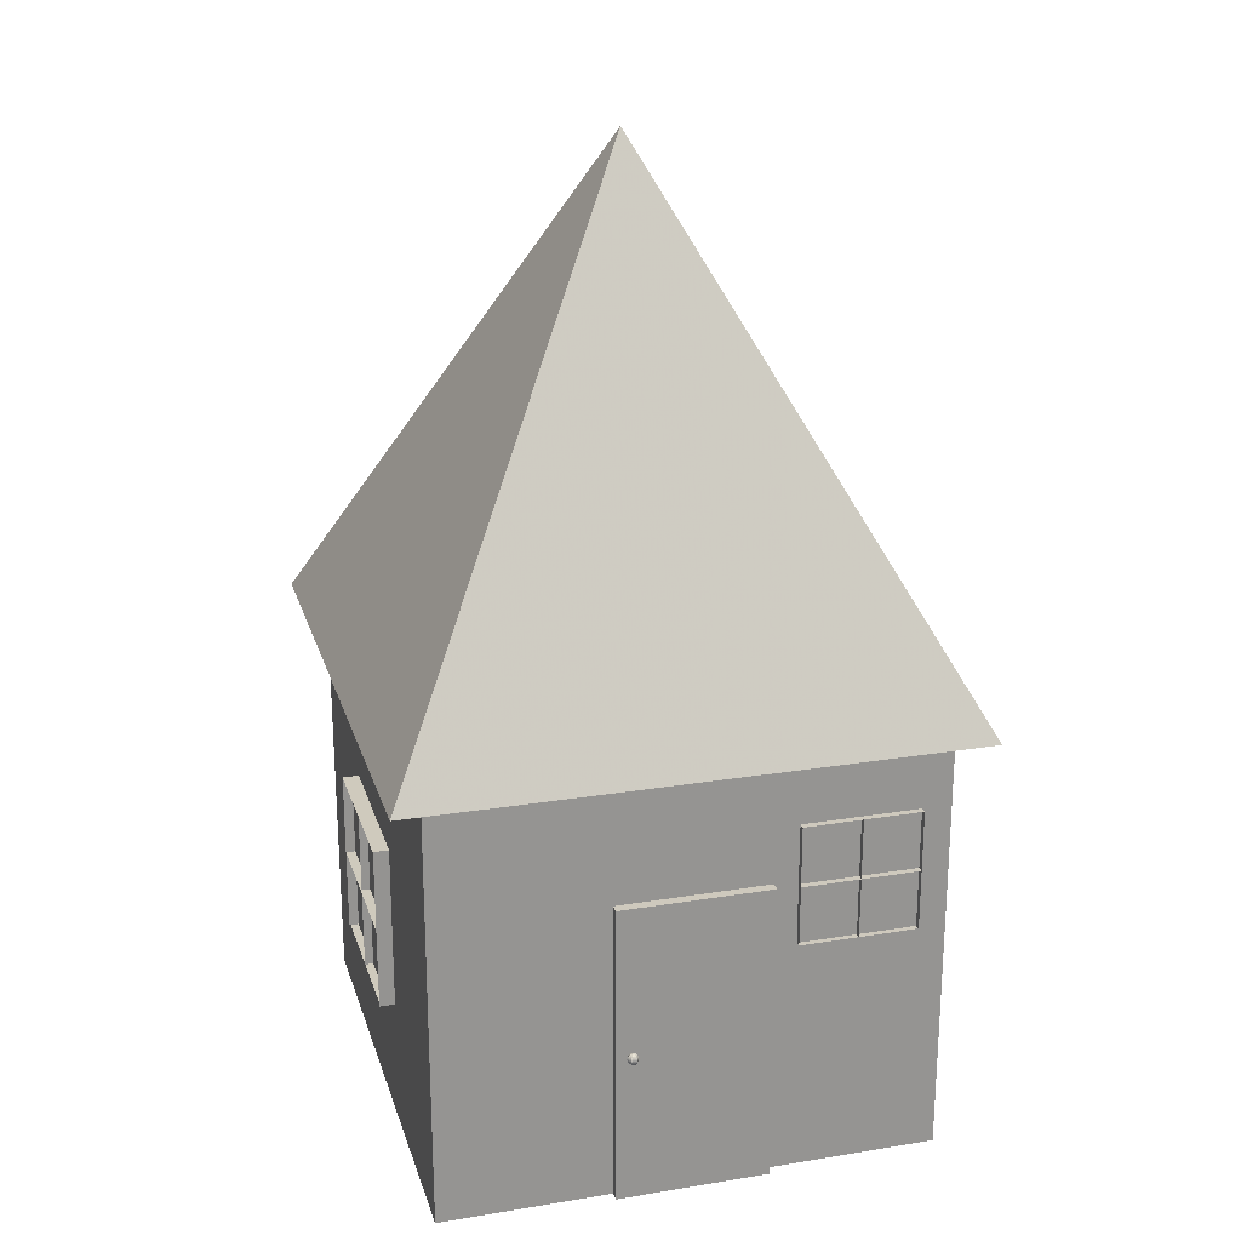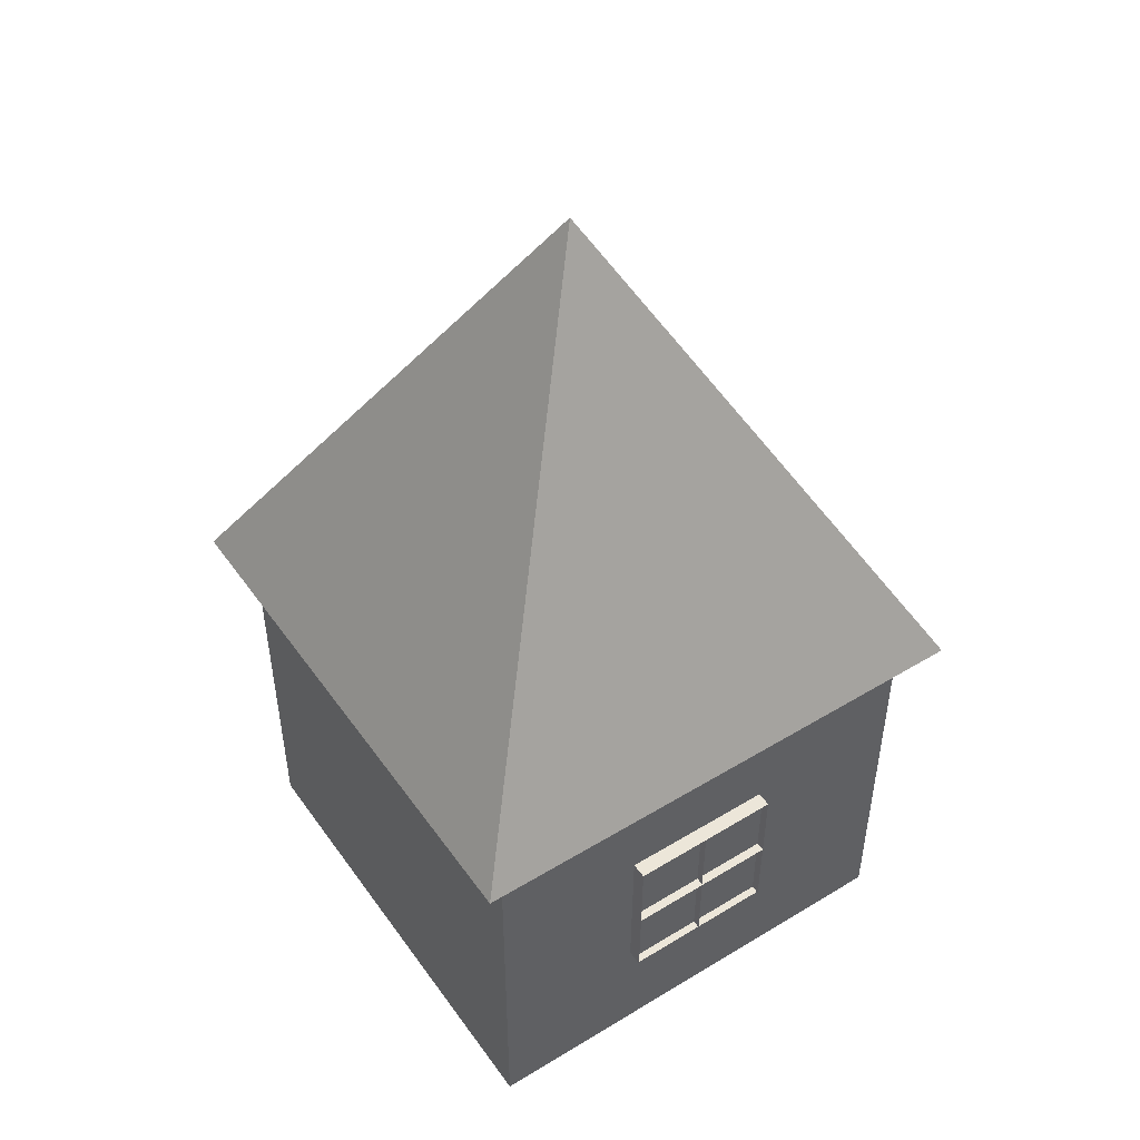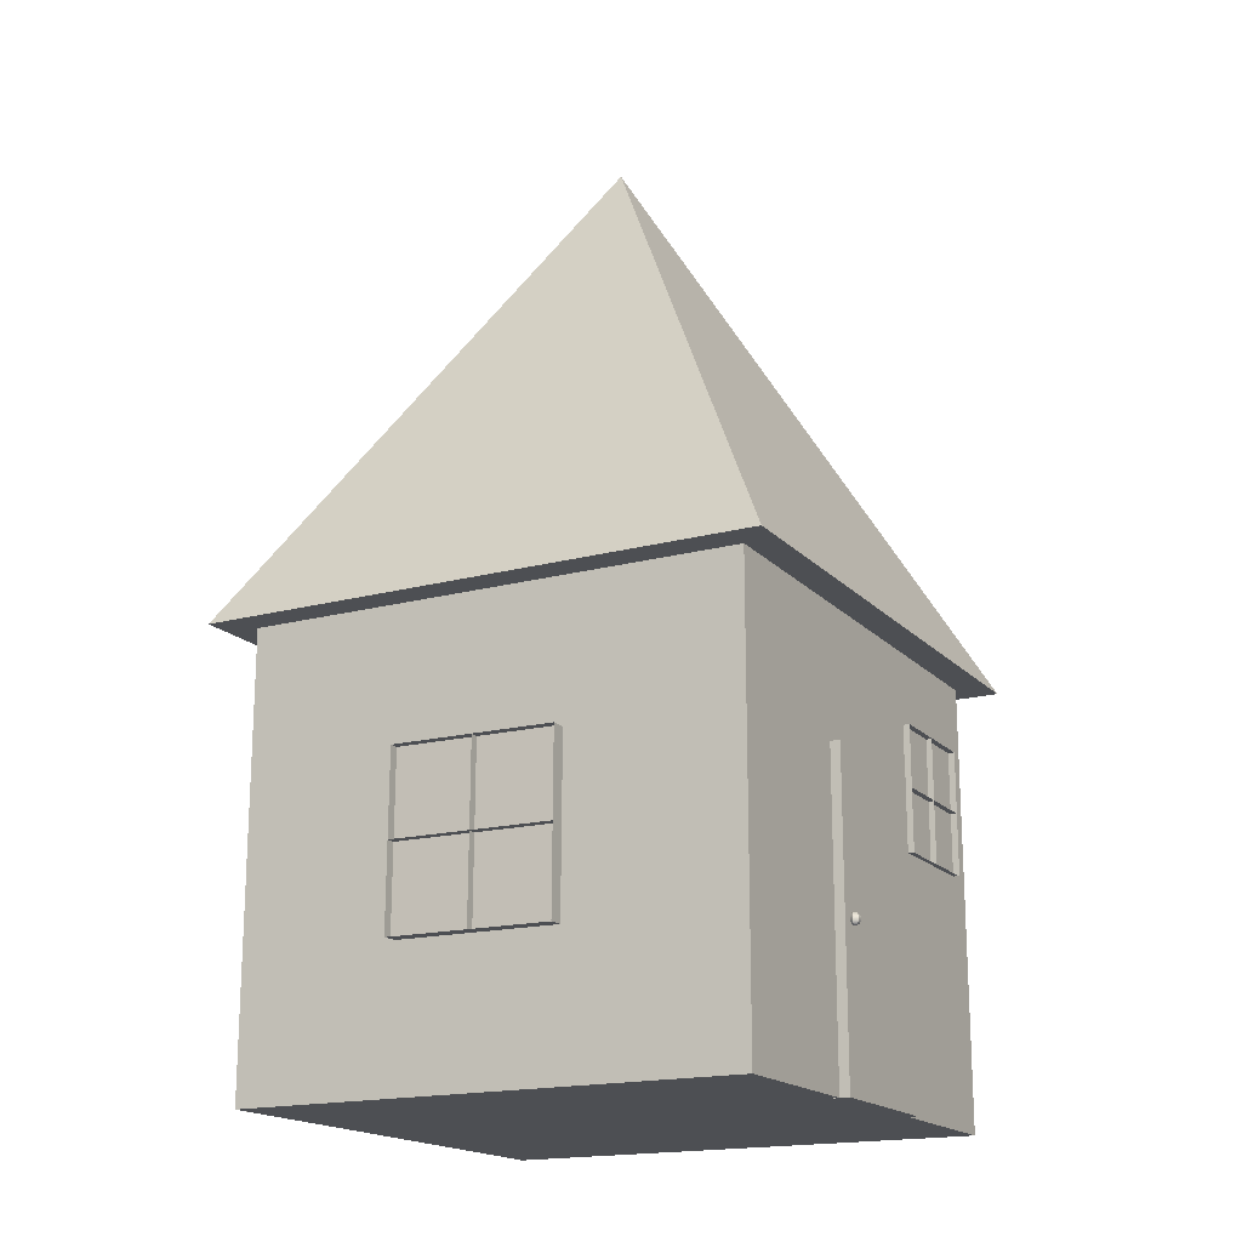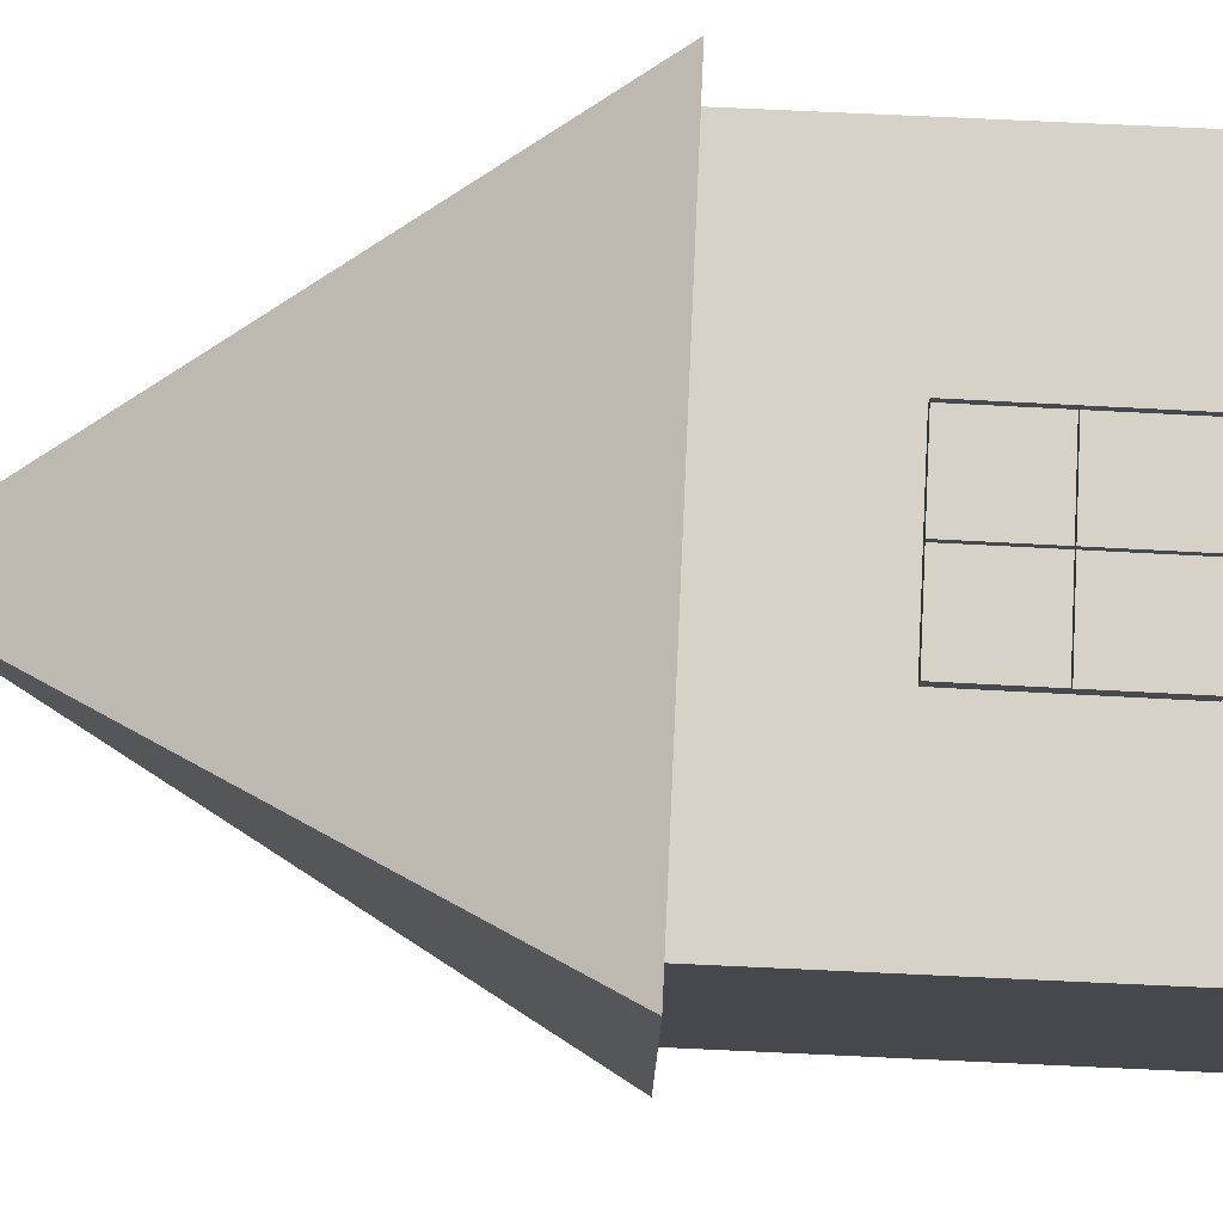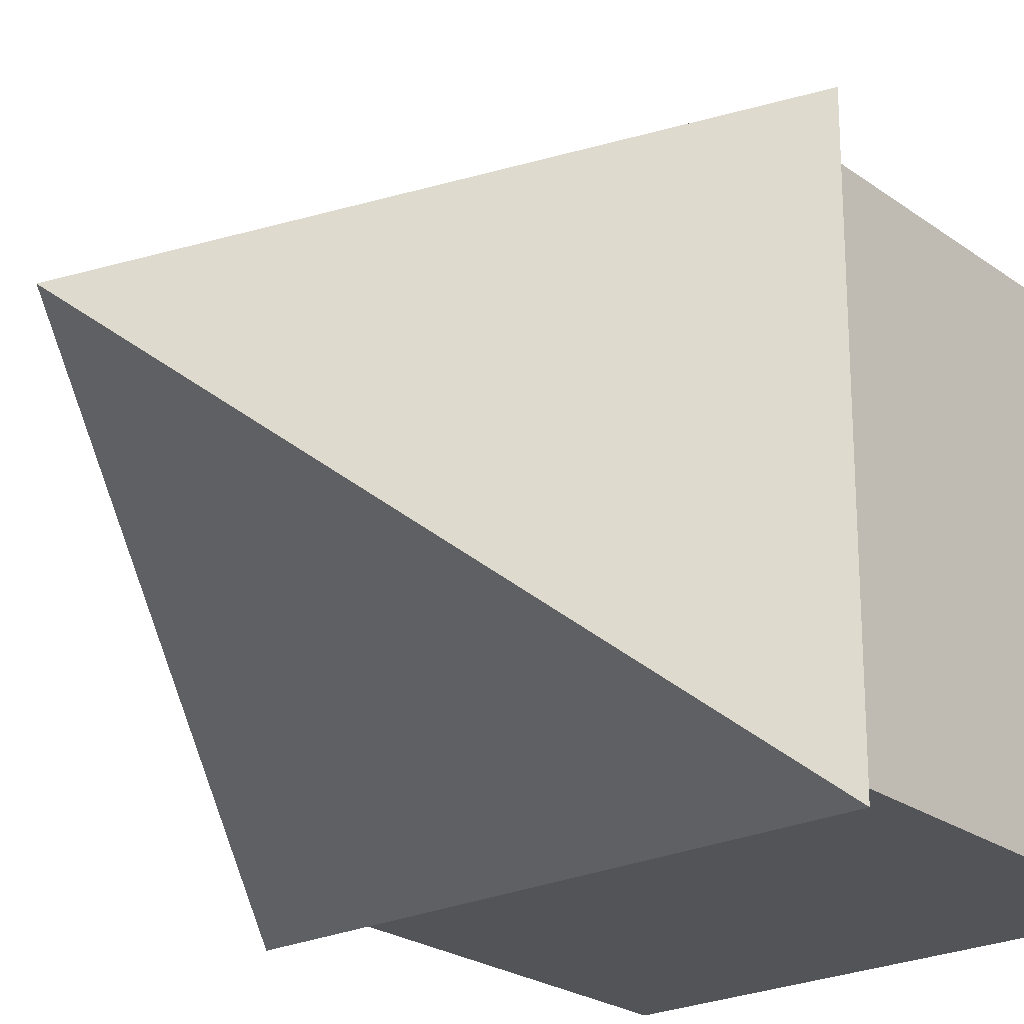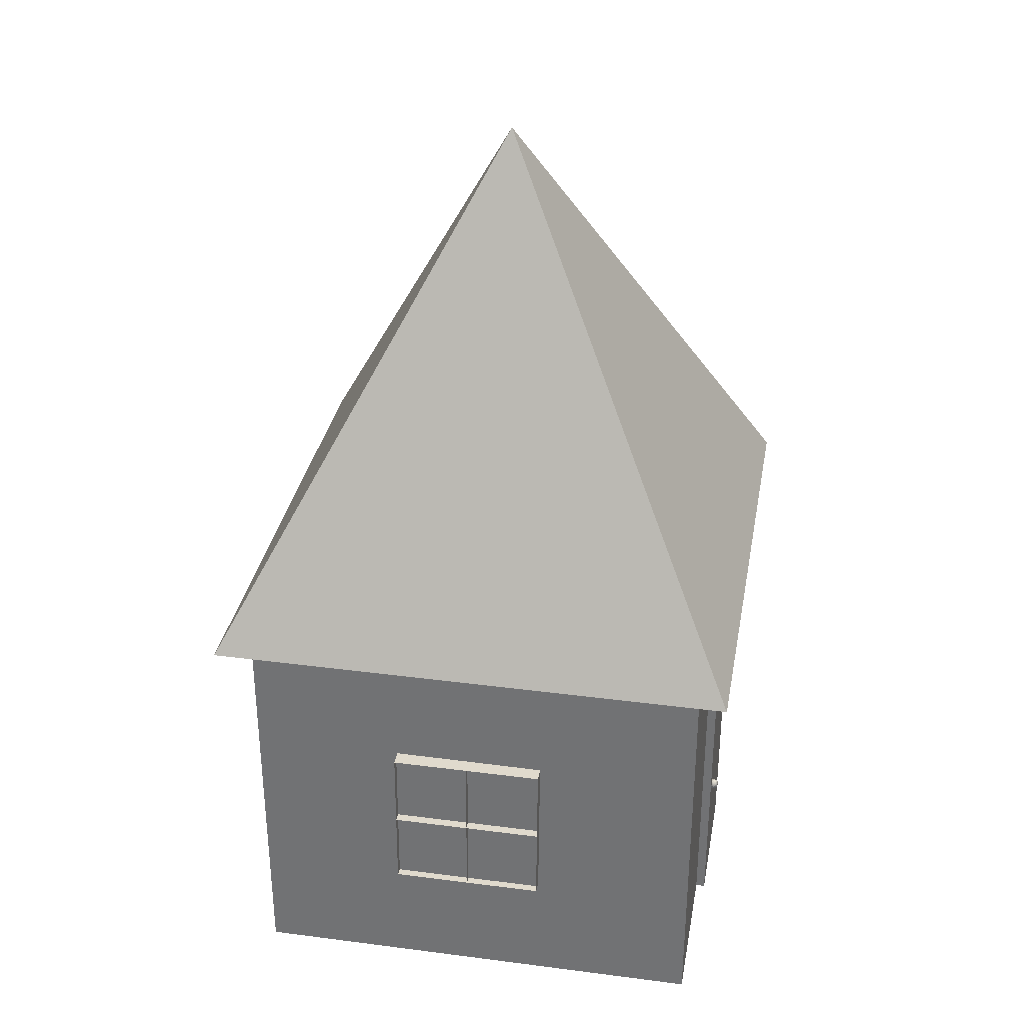
<metadata>
{"format":"obj","ext":"obj","renderer":"f3d","projection":"perspective","resolution":1024,"background":"white","views":[{"elev":22.7,"azim":74.4,"up":"+Y"},{"elev":48.8,"azim":-34.0,"up":"+Y"},{"elev":-17.9,"azim":28.0,"up":"+Y"},{"elev":78.2,"azim":-87.4,"up":"+Z"},{"elev":-23.5,"azim":-140.3,"up":"+Z"},{"elev":32.9,"azim":10.1,"up":"+Y"}]}
</metadata>
<code>
o Cone
v -3.657 2.401 -3.674
v 3.674 2.401 -3.657
v 3.657 2.401 3.674
v -3.674 2.401 3.657
v 0 9.203 0
f 1 5 2
f 2 5 3
f 1 2 3 4
f 3 5 4
f 4 5 1
o Cube_Cube.001
v -3.247 -3.348 3.247
v -3.247 3.147 3.247
v -3.247 -3.348 -3.247
v -3.247 3.147 -3.247
v 3.247 -3.348 3.247
v 3.247 3.147 3.247
v 3.247 -3.348 -3.247
v 3.247 3.147 -3.247
f 6 7 9 8
f 8 9 13 12
f 12 13 11 10
f 10 11 7 6
f 8 12 10 6
f 13 9 7 11
o Cube.001_Cube.002
v 3.168 -3.349 1
v 3.168 0.7047 1
v 3.168 -3.349 -1
v 3.168 0.7047 -1
v 3.374 -3.349 1
v 3.374 0.7047 1
v 3.374 -3.349 -1
v 3.374 0.7047 -1
f 14 15 17 16
f 16 17 21 20
f 20 21 19 18
f 18 19 15 14
f 16 20 18 14
f 21 17 15 19
o Circle
v 0 -3.343 -1
v -0.1951 -3.343 -0.9808
v -0.3827 -3.343 -0.9239
v -0.5556 -3.343 -0.8315
v -0.7071 -3.343 -0.7071
v -0.8315 -3.343 -0.5556
v -0.9239 -3.343 -0.3827
v -0.9808 -3.343 -0.1951
v -1 -3.343 0
v -0.9808 -3.343 0.1951
v -0.9239 -3.343 0.3827
v -0.8315 -3.343 0.5556
v -0.7071 -3.343 0.7071
v -0.5556 -3.343 0.8315
v -0.3827 -3.343 0.9239
v -0.1951 -3.343 0.9808
v 0 -3.343 1
v 0.1951 -3.343 0.9808
v 0.3827 -3.343 0.9239
v 0.5556 -3.343 0.8315
v 0.7071 -3.343 0.7071
v 0.8315 -3.343 0.5556
v 0.9239 -3.343 0.3827
v 0.9808 -3.343 0.1951
v 1 -3.343 -0
v 0.9808 -3.343 -0.1951
v 0.9239 -3.343 -0.3827
v 0.8315 -3.343 -0.5556
v 0.7071 -3.343 -0.7071
v 0.5556 -3.343 -0.8315
v 0.3827 -3.343 -0.9239
v 0.1951 -3.343 -0.9808
l 23 22
l 24 23
l 25 24
l 26 25
l 27 26
l 28 27
l 29 28
l 30 29
l 31 30
l 32 31
l 33 32
l 34 33
l 35 34
l 36 35
l 37 36
l 38 37
l 39 38
l 40 39
l 41 40
l 42 41
l 43 42
l 44 43
l 45 44
l 46 45
l 47 46
l 48 47
l 49 48
l 50 49
l 51 50
l 52 51
l 53 52
l 22 53
o Sphere
v 3.402 -1.284 0.7378
v 3.402 -1.296 0.7284
v 3.402 -1.309 0.7214
v 3.402 -1.323 0.717
v 3.402 -1.338 0.7156
v 3.402 -1.353 0.717
v 3.402 -1.367 0.7214
v 3.402 -1.38 0.7284
v 3.402 -1.392 0.7378
v 3.402 -1.401 0.7493
v 3.402 -1.408 0.7625
v 3.402 -1.413 0.7767
v 3.415 -1.264 0.7841
v 3.427 -1.268 0.777
v 3.439 -1.275 0.7704
v 3.448 -1.284 0.7647
v 3.457 -1.296 0.7599
v 3.463 -1.309 0.7564
v 3.466 -1.323 0.7543
v 3.468 -1.338 0.7535
v 3.466 -1.353 0.7543
v 3.463 -1.367 0.7564
v 3.457 -1.38 0.7599
v 3.448 -1.392 0.7647
v 3.439 -1.401 0.7704
v 3.427 -1.408 0.777
v 3.415 -1.413 0.7841
v 3.415 -1.264 0.7989
v 3.427 -1.268 0.806
v 3.439 -1.275 0.8126
v 3.448 -1.284 0.8184
v 3.457 -1.296 0.8231
v 3.463 -1.309 0.8266
v 3.466 -1.323 0.8287
v 3.468 -1.338 0.8295
v 3.466 -1.353 0.8287
v 3.463 -1.367 0.8266
v 3.457 -1.38 0.8231
v 3.448 -1.392 0.8184
v 3.439 -1.401 0.8126
v 3.427 -1.408 0.806
v 3.415 -1.413 0.7989
v 3.402 -1.264 0.8063
v 3.402 -1.268 0.8206
v 3.402 -1.275 0.8337
v 3.402 -1.284 0.8452
v 3.402 -1.296 0.8546
v 3.402 -1.309 0.8617
v 3.402 -1.323 0.866
v 3.402 -1.338 0.8674
v 3.402 -1.353 0.866
v 3.402 -1.367 0.8617
v 3.402 -1.38 0.8546
v 3.402 -1.392 0.8452
v 3.402 -1.401 0.8337
v 3.402 -1.408 0.8206
v 3.402 -1.413 0.8063
v 3.402 -1.262 0.7915
v 3.389 -1.264 0.7989
v 3.377 -1.268 0.806
v 3.365 -1.275 0.8126
v 3.355 -1.284 0.8184
v 3.347 -1.296 0.8231
v 3.341 -1.309 0.8266
v 3.337 -1.323 0.8287
v 3.336 -1.338 0.8295
v 3.337 -1.353 0.8287
v 3.341 -1.367 0.8266
v 3.347 -1.38 0.8231
v 3.355 -1.392 0.8184
v 3.365 -1.401 0.8126
v 3.377 -1.408 0.806
v 3.389 -1.413 0.7989
v 3.402 -1.414 0.7915
v 3.389 -1.264 0.7841
v 3.377 -1.268 0.777
v 3.365 -1.275 0.7704
v 3.355 -1.284 0.7647
v 3.347 -1.296 0.7599
v 3.341 -1.309 0.7564
v 3.337 -1.323 0.7543
v 3.336 -1.338 0.7535
v 3.337 -1.353 0.7543
v 3.341 -1.367 0.7564
v 3.347 -1.38 0.7599
v 3.355 -1.392 0.7647
v 3.365 -1.401 0.7704
v 3.377 -1.408 0.777
v 3.389 -1.413 0.7841
v 3.402 -1.264 0.7767
v 3.402 -1.268 0.7625
v 3.402 -1.275 0.7493
f 59 58 73 74
f 144 143 66 67
f 60 59 74 75
f 145 144 67 68
f 61 60 75 76
f 54 145 68 69
f 62 61 76 77
f 55 54 69 70
f 63 62 77 78
f 56 55 70 71
f 64 63 78 79
f 57 56 71 72
f 65 64 79 80
f 58 57 72 73
f 143 111 66
f 127 65 80
f 73 72 87 88
f 66 111 81
f 127 80 95
f 74 73 88 89
f 67 66 81 82
f 75 74 89 90
f 68 67 82 83
f 76 75 90 91
f 69 68 83 84
f 77 76 91 92
f 70 69 84 85
f 78 77 92 93
f 71 70 85 86
f 79 78 93 94
f 72 71 86 87
f 80 79 94 95
f 92 91 106 107
f 85 84 99 100
f 93 92 107 108
f 86 85 100 101
f 94 93 108 109
f 87 86 101 102
f 95 94 109 110
f 88 87 102 103
f 81 111 96
f 127 95 110
f 89 88 103 104
f 82 81 96 97
f 90 89 104 105
f 83 82 97 98
f 91 90 105 106
f 84 83 98 99
f 96 111 112
f 127 110 126
f 104 103 119 120
f 97 96 112 113
f 105 104 120 121
f 98 97 113 114
f 106 105 121 122
f 99 98 114 115
f 107 106 122 123
f 100 99 115 116
f 108 107 123 124
f 101 100 116 117
f 109 108 124 125
f 102 101 117 118
f 110 109 125 126
f 103 102 118 119
f 116 115 131 132
f 124 123 139 140
f 117 116 132 133
f 125 124 140 141
f 118 117 133 134
f 126 125 141 142
f 119 118 134 135
f 112 111 128
f 127 126 142
f 120 119 135 136
f 113 112 128 129
f 121 120 136 137
f 114 113 129 130
f 122 121 137 138
f 115 114 130 131
f 123 122 138 139
f 136 135 58 59
f 129 128 143 144
f 137 136 59 60
f 130 129 144 145
f 138 137 60 61
f 131 130 145 54
f 139 138 61 62
f 132 131 54 55
f 140 139 62 63
f 133 132 55 56
f 141 140 63 64
f 134 133 56 57
f 142 141 64 65
f 135 134 57 58
f 128 111 143
f 127 142 65
o Cube.002_Cube.003
v 3.241 -0.1497 -1.313
v 3.241 1.461 -1.313
v 3.241 -0.1497 -2.863
v 3.241 1.461 -2.863
v 3.017 -0.1497 -1.313
v 3.017 1.461 -1.313
v 3.017 -0.1497 -2.863
v 3.017 1.461 -2.863
v 3.241 0.6557 -1.313
v 3.241 0.6557 -2.863
v 3.017 0.6557 -2.863
v 3.017 0.6557 -1.313
v 3.241 -0.1497 -2.088
v 3.241 1.461 -2.088
v 3.017 -0.1497 -2.088
v 3.017 1.461 -2.088
v 3.017 0.6557 -2.088
v 3.241 0.6557 -2.088
v 3.331 0.6557 -1.313
v 3.331 0.6557 -2.863
v 3.331 0.6557 -2.088
v 3.322 -0.1497 -2.088
v 3.322 1.461 -2.088
v 3.322 0.6557 -2.088
v 3.318 -0.1497 -1.313
v 3.318 -0.1497 -2.863
v 3.318 -0.1497 -2.088
v 3.33 -0.1497 -2.863
v 3.33 1.461 -2.863
v 3.33 0.6557 -2.863
v 3.241 1.461 -1.313
v 3.241 1.461 -2.863
v 3.241 1.461 -2.088
v 3.241 1.461 -1.313
v 3.241 1.461 -2.863
v 3.241 1.461 -2.088
v 3.331 1.461 -1.313
v 3.331 1.461 -2.863
v 3.331 1.461 -2.088
v 3.332 -0.1497 -1.313
v 3.332 0.6557 -1.313
v 3.332 1.461 -1.313
f 163 155 149 159
f 155 156 153 149
f 162 157 151 161
f 157 154 147 151
f 158 146 150 160
f 161 151 147 159
f 150 146 154 157
f 160 150 157 162
f 148 152 156 155
f 158 148 155 163
f 146 158 163 154
f 152 160 162 156
f 153 161 159 149
f 148 158 160 152
f 156 162 161 153
f 154 163 159 147
f 154 164 166 163
f 155 163 166 165
f 163 169 168 159
f 158 167 169 163
f 148 171 172 158
f 146 158 172 170
f 149 174 175 155
f 148 155 175 173
f 159 178 176 147
f 159 178 177 149
f 178 181 179 176
f 178 181 180 177
f 181 179 182 184
f 181 184 183 180
f 154 146 185 186
f 187 179 154 186
o Cube.003_Cube.004
v -1.149 -1.586 3.337
v -1.136 0.63 3.337
v 0.983 -1.598 3.326
v 0.9955 0.6179 3.326
v -1.15 -1.586 3.029
v -1.138 0.6299 3.029
v 0.9813 -1.598 3.018
v 0.9938 0.6179 3.018
v -1.142 -0.4782 3.337
v 0.9892 -0.4902 3.326
v 0.9875 -0.4902 3.018
v -1.144 -0.4782 3.029
v -0.08282 -1.592 3.332
v -0.07033 0.6239 3.331
v -0.0845 -1.592 3.024
v -0.07201 0.6239 3.023
v -0.07825 -0.4842 3.024
v -0.07657 -0.4842 3.332
v -1.142 -0.4782 3.462
v 0.9899 -0.4902 3.451
v -0.07589 -0.4842 3.456
v -0.08221 -1.592 3.443
v -0.06972 0.624 3.443
v -0.07596 -0.4842 3.443
v -1.148 -1.586 3.445
v 0.9836 -1.598 3.433
v -0.08223 -1.592 3.439
v 0.9836 -1.598 3.45
v 0.9961 0.6179 3.449
v 0.9899 -0.4902 3.45
v -1.136 0.63 3.337
v 0.9955 0.6179 3.326
v -0.07033 0.6239 3.331
v -1.136 0.63 3.337
v 0.9955 0.6179 3.326
v -0.07033 0.6239 3.331
v -1.135 0.63 3.463
v 0.9961 0.6179 3.451
v -0.06965 0.624 3.457
v -1.148 -1.586 3.463
v -1.142 -0.4782 3.463
v -1.135 0.63 3.463
f 205 197 191 201
f 197 198 195 191
f 204 199 193 203
f 199 196 189 193
f 200 188 192 202
f 203 193 189 201
f 192 188 196 199
f 202 192 199 204
f 190 194 198 197
f 200 190 197 205
f 188 200 205 196
f 194 202 204 198
f 195 203 201 191
f 190 200 202 194
f 198 204 203 195
f 196 205 201 189
f 196 206 208 205
f 197 205 208 207
f 205 211 210 201
f 200 209 211 205
f 190 213 214 200
f 188 200 214 212
f 191 216 217 197
f 190 197 217 215
f 201 220 218 189
f 201 220 219 191
f 220 223 221 218
f 220 223 222 219
f 223 226 224 221
f 223 226 225 222
f 196 188 227 228
f 229 221 196 228

</code>
